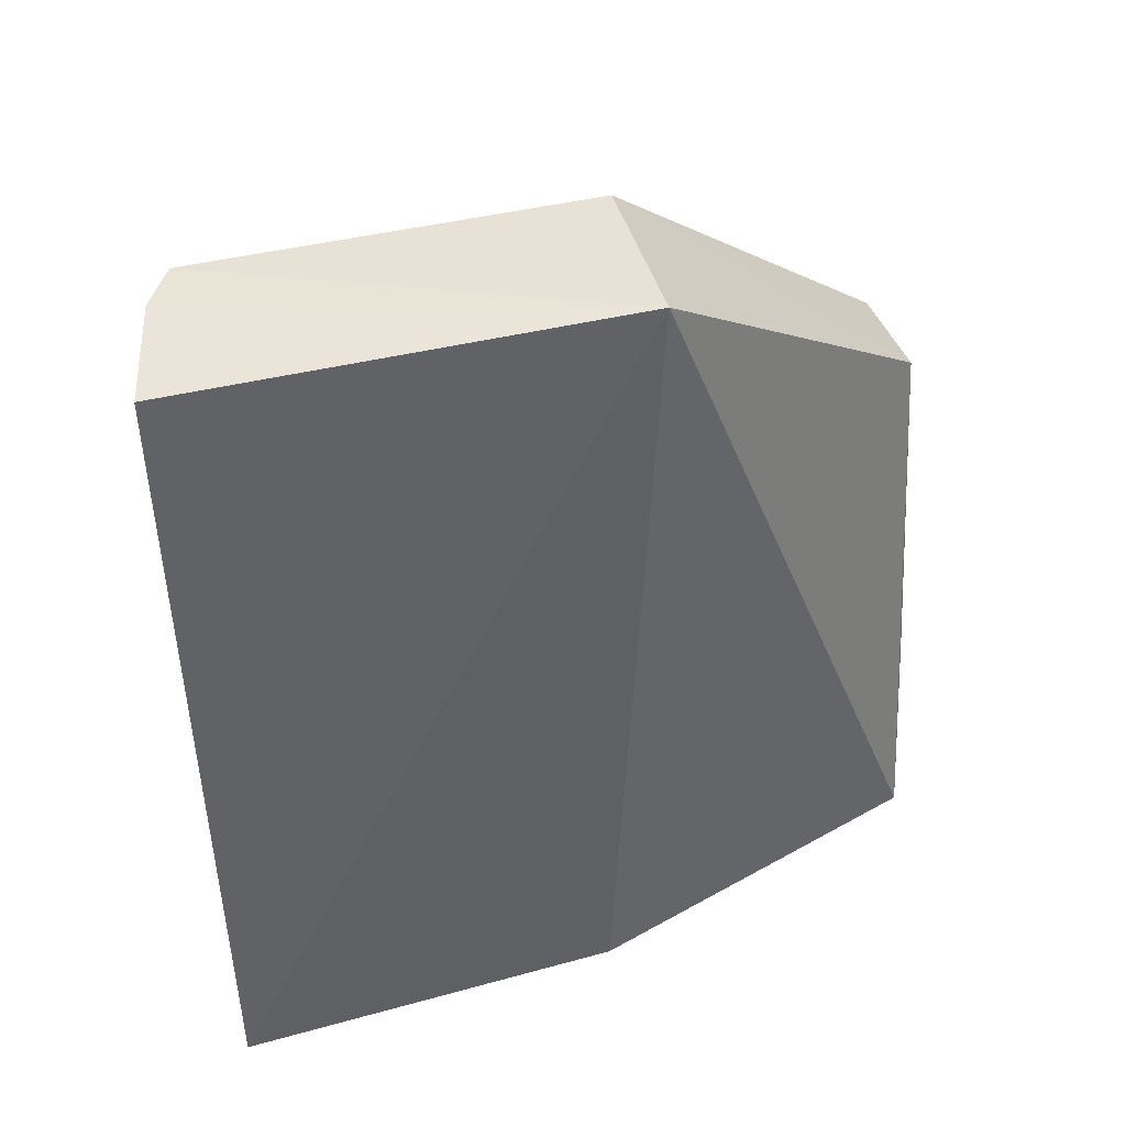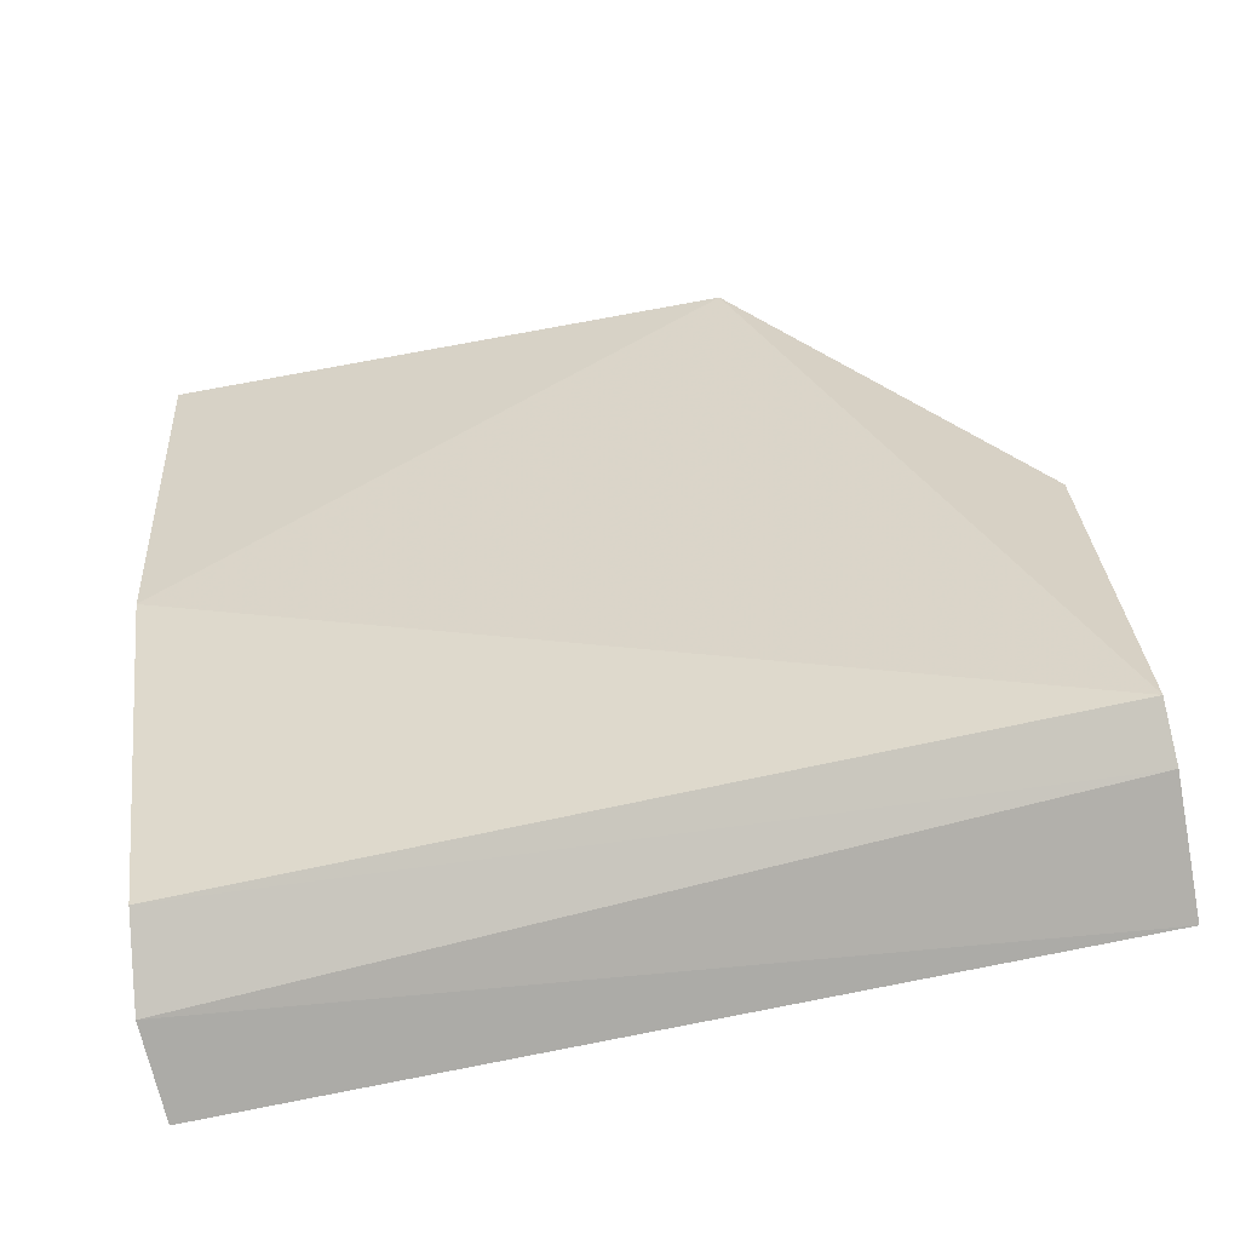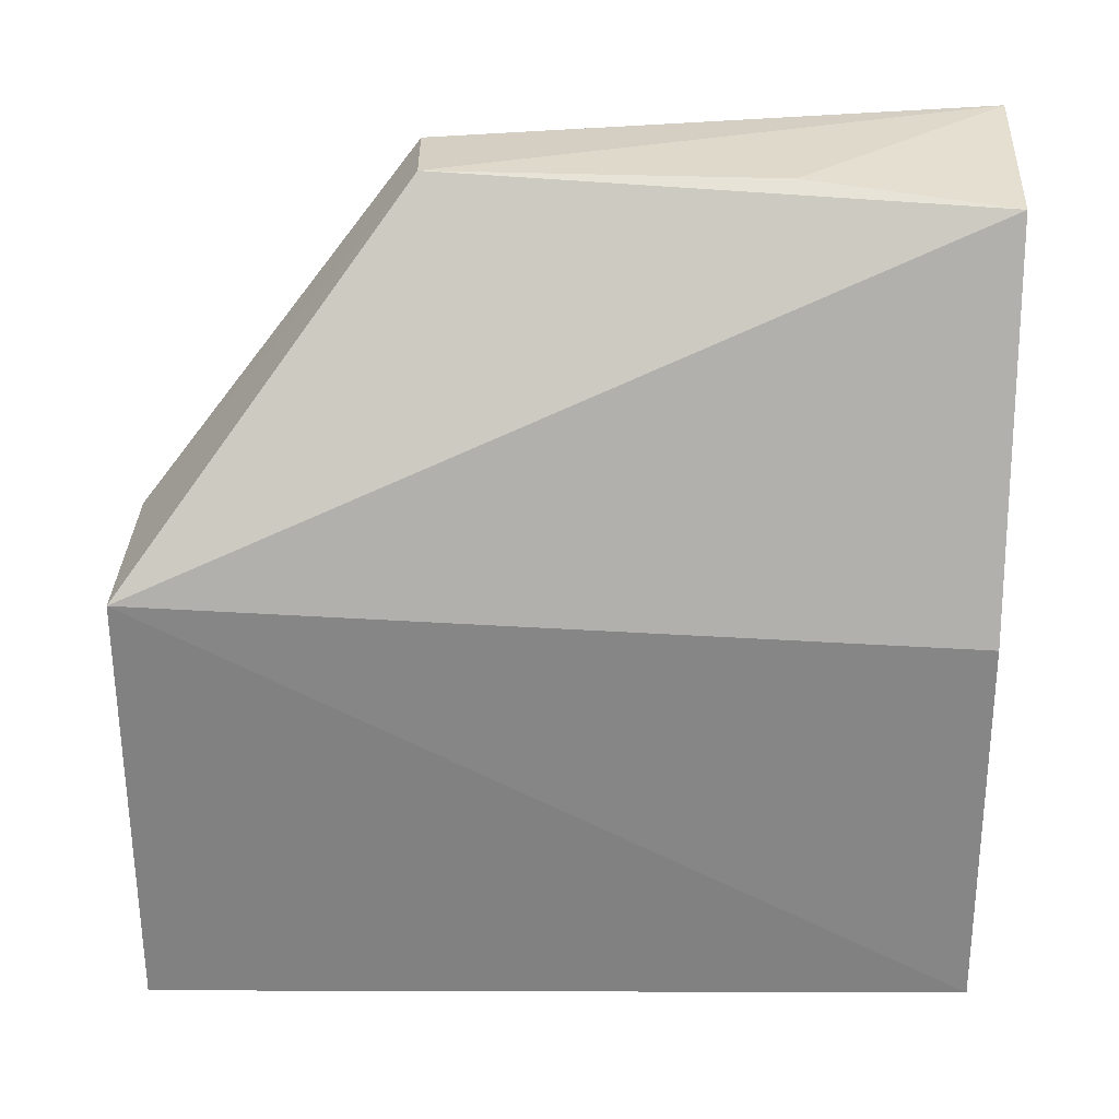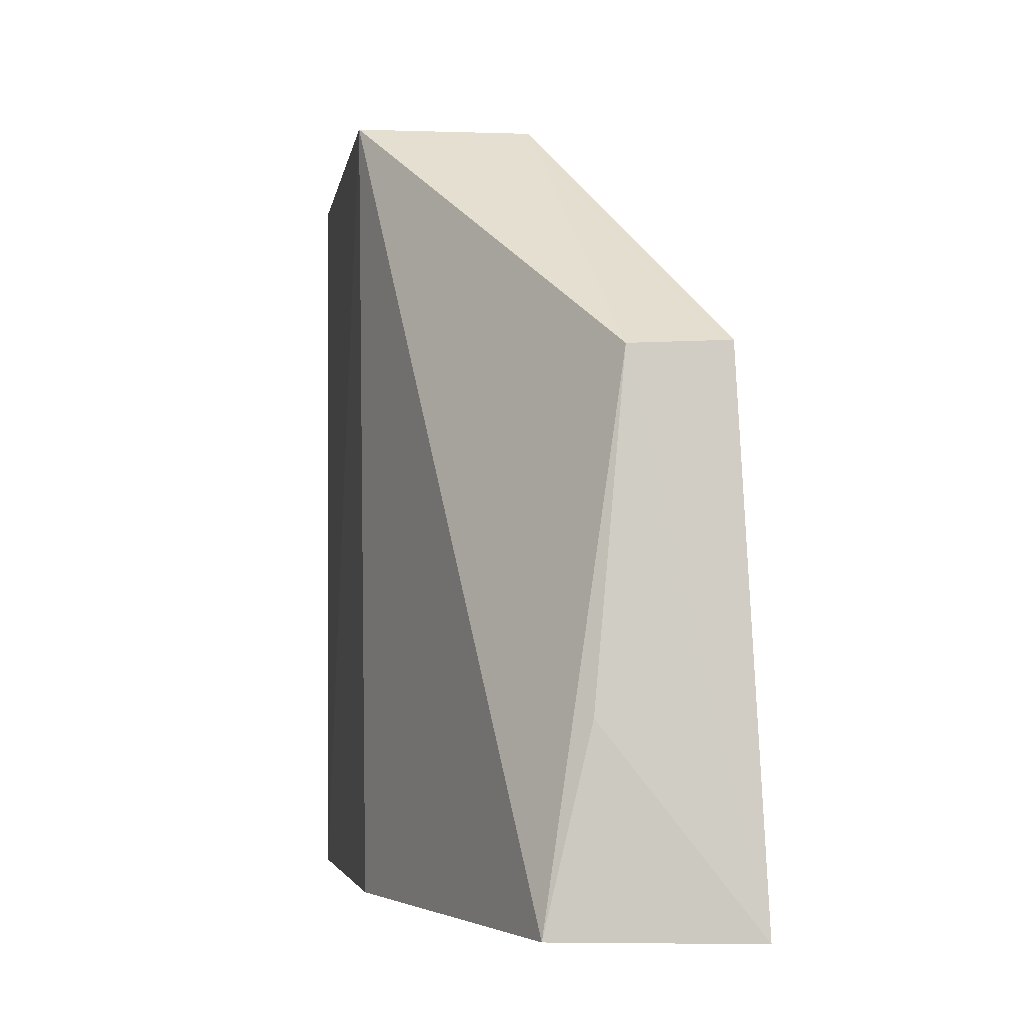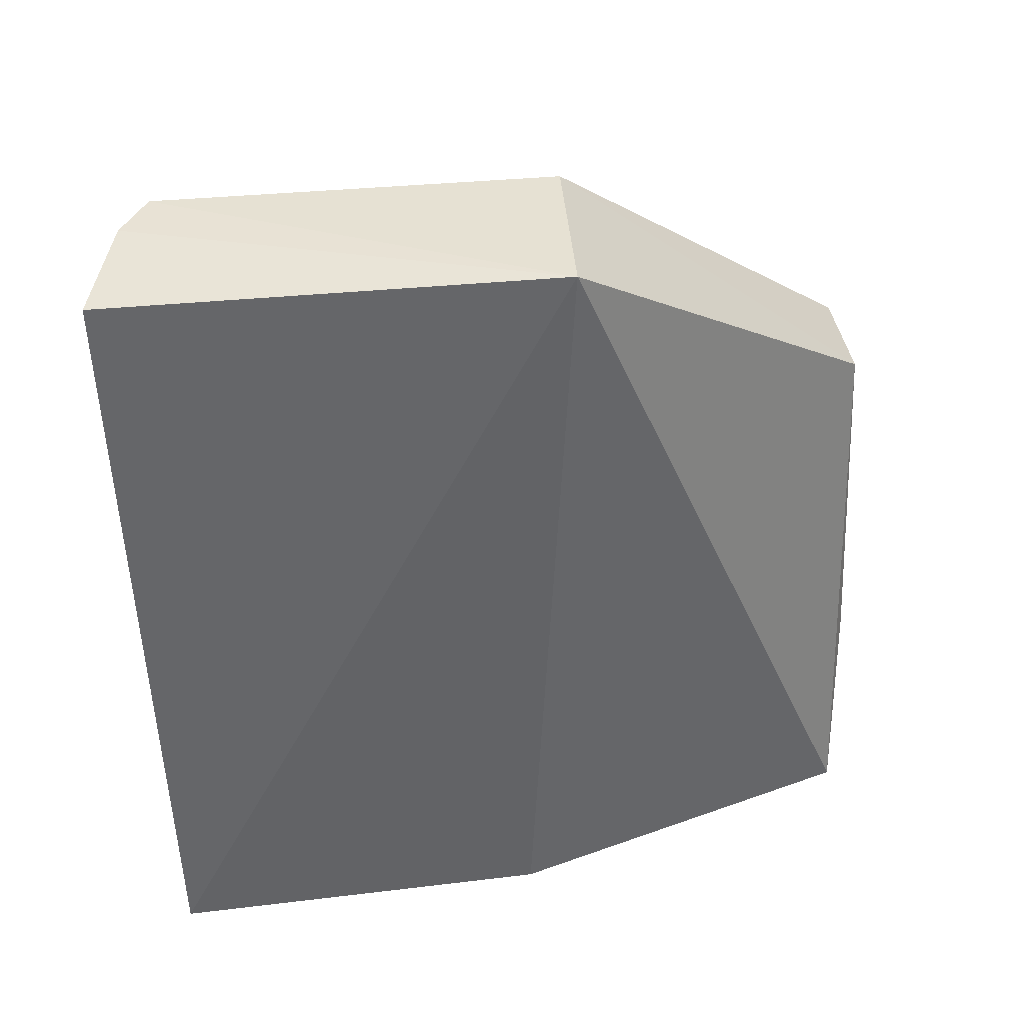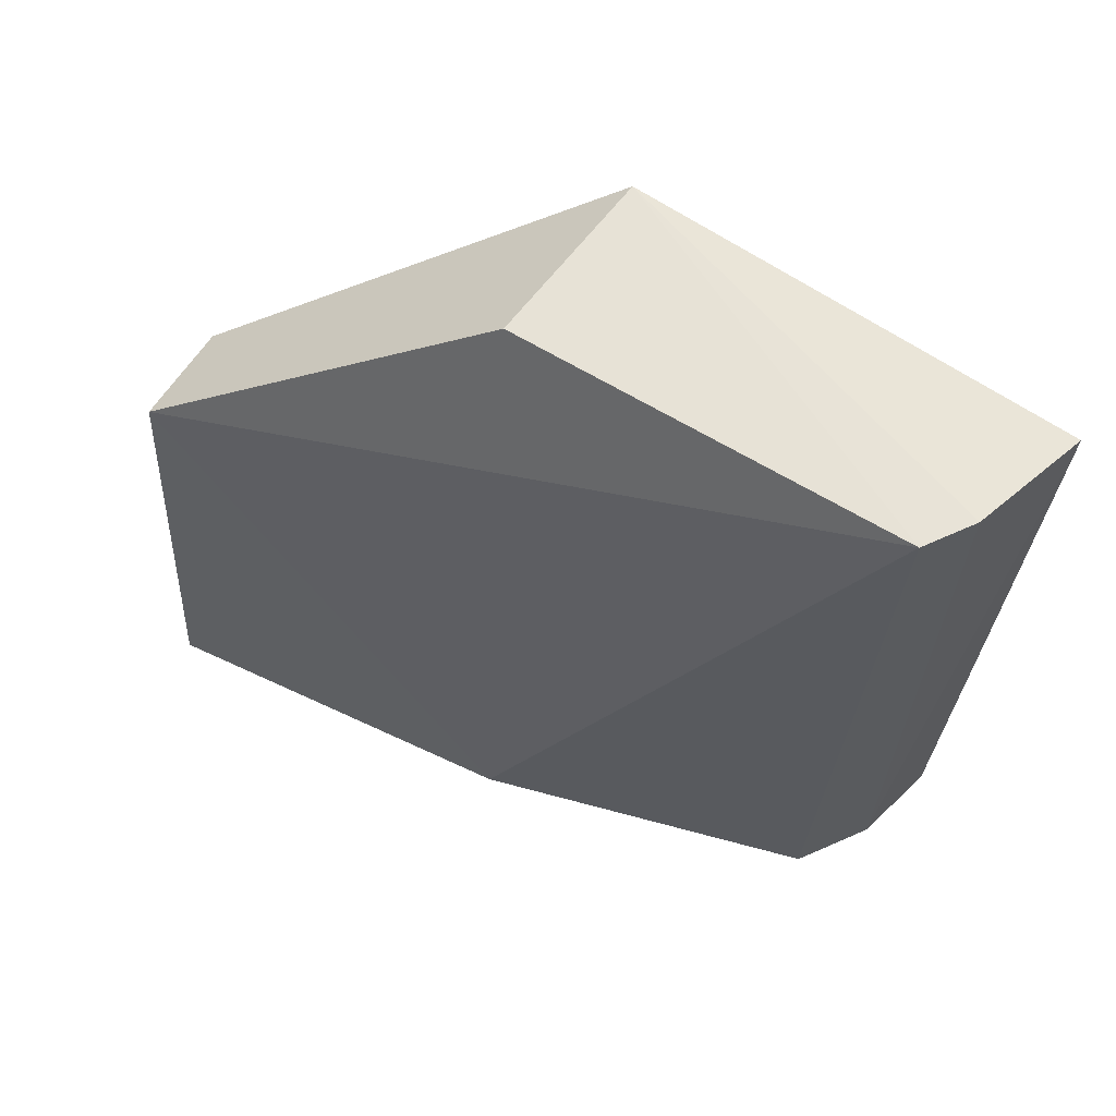
<metadata>
{"format":"obj","ext":"obj","renderer":"f3d","projection":"perspective","resolution":1024,"background":"white","views":[{"elev":40.1,"azim":-107.0,"up":"+Y"},{"elev":-66.0,"azim":104.0,"up":"+Z"},{"elev":29.5,"azim":-87.8,"up":"+Z"},{"elev":-3.8,"azim":-8.9,"up":"+Y"},{"elev":38.5,"azim":-96.8,"up":"+Y"},{"elev":64.1,"azim":124.7,"up":"+Y"}]}
</metadata>
<code>
v 0.04224 0.0211 0.04345
v 0.04351 -0.009722 0.0452
v 0.03347 0.03656 0.0032
v 0.0242 0.03598 -1.076e-05
v 0.03205 -0.009584 0.04379
v 0.02931 -0.009415 0.002151
v 0.02429 0.03602 0.02481
v 0.04 -0.009603 0.02363
v 0.03646 0.02076 0.04375
v 0.03078 0.03649 0.001631
v 0.03446 0.03603 0.02529
v 0.02504 -0.009239 0.02275
v 0.03362 -0.008729 0.00456
v 0.03464 0.001595 0.04427
v 0.02436 -0.00931 0.001133
f 6 2 5
f 8 1 2
f 8 3 1
f 8 2 6
f 9 2 1
f 9 7 5
f 10 6 4
f 10 7 3
f 10 4 7
f 11 1 3
f 11 3 7
f 11 9 1
f 11 7 9
f 12 5 7
f 13 8 6
f 13 3 8
f 13 10 3
f 13 6 10
f 14 9 5
f 14 5 2
f 14 2 9
f 15 6 5
f 15 5 12
f 15 4 6
f 15 12 7
f 15 7 4

</code>
